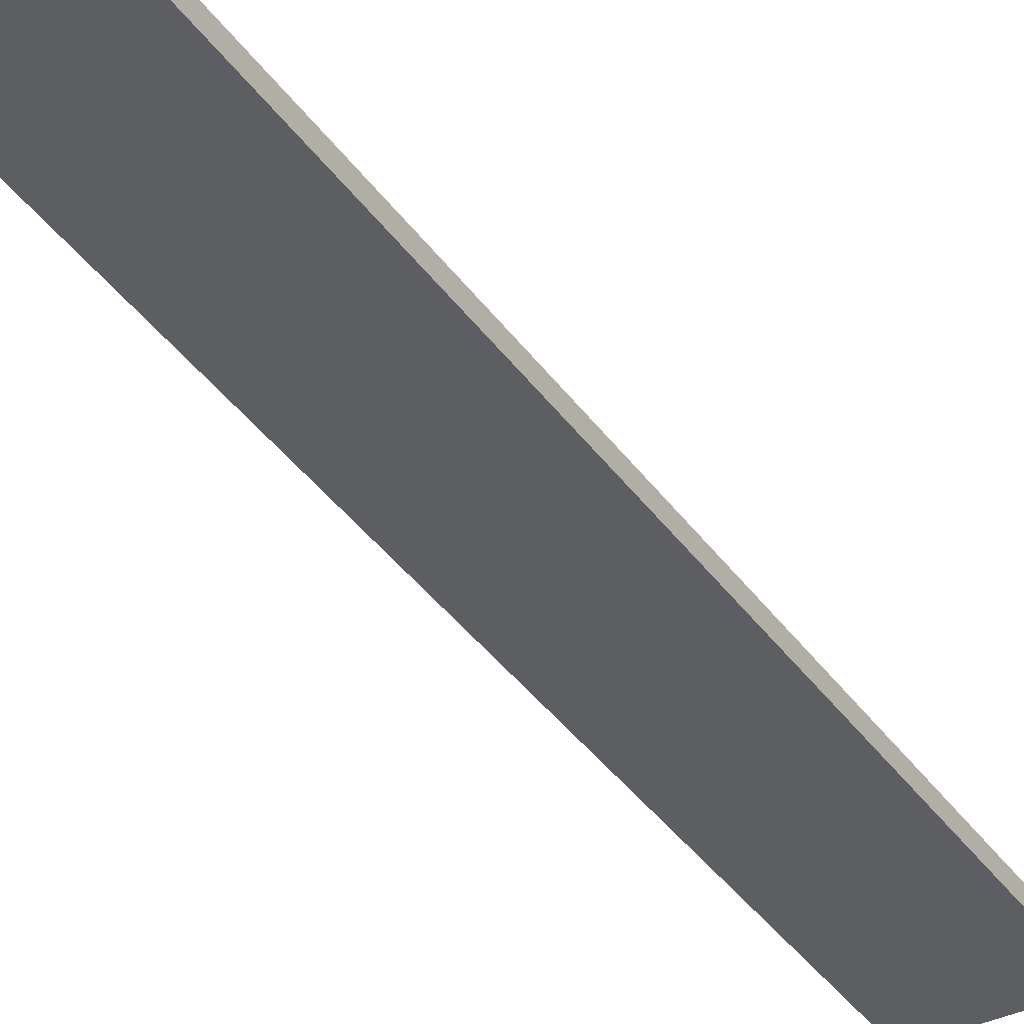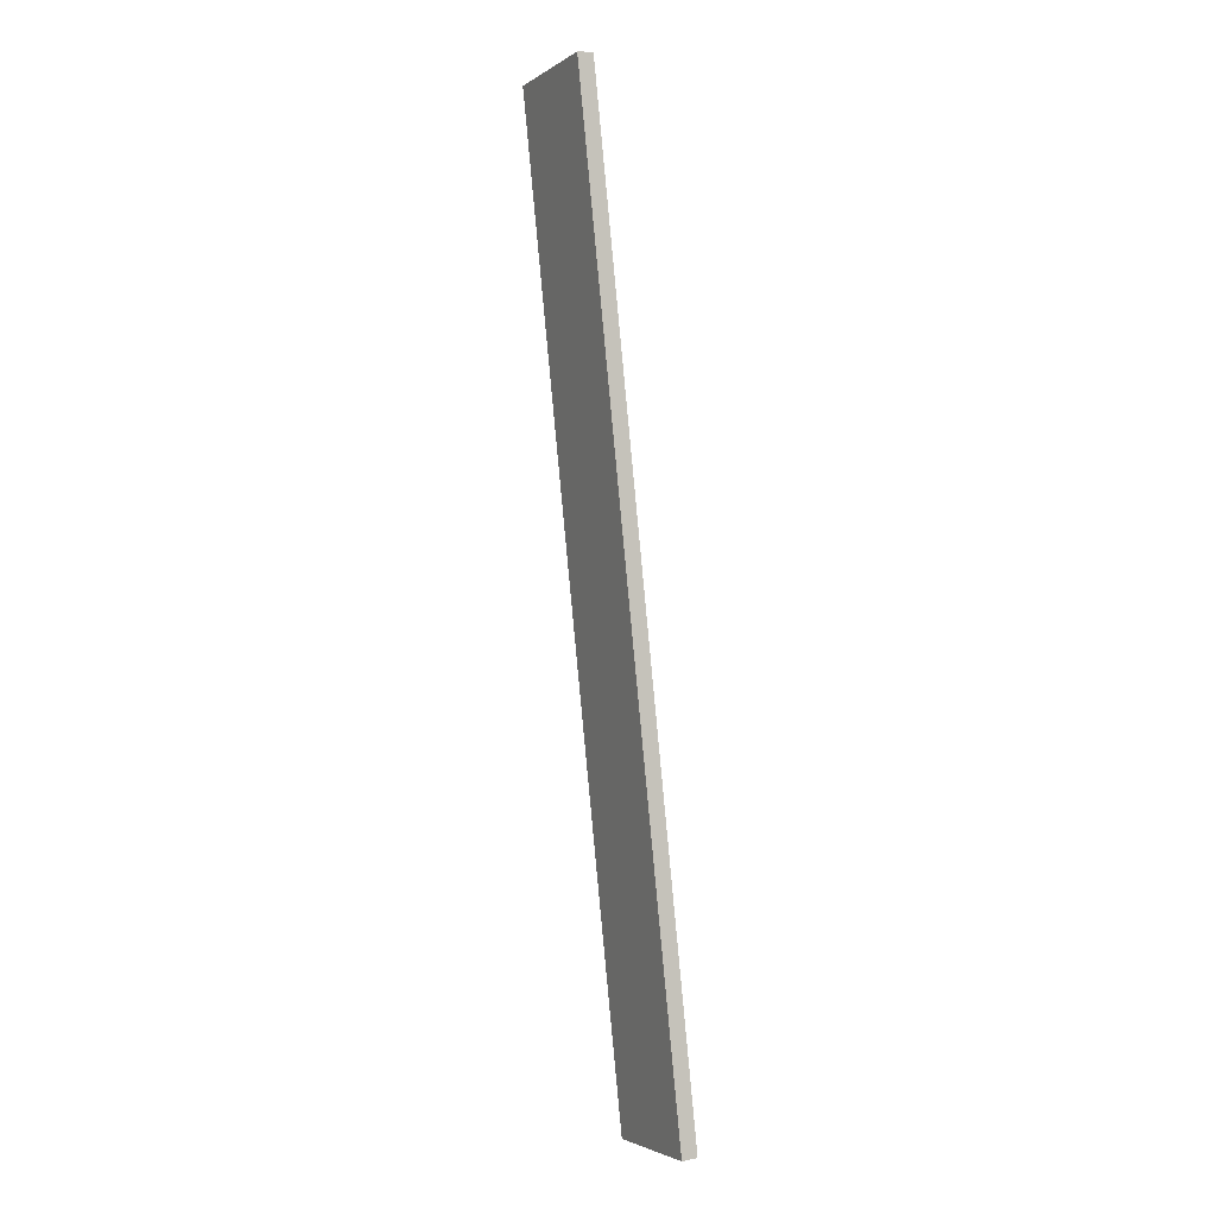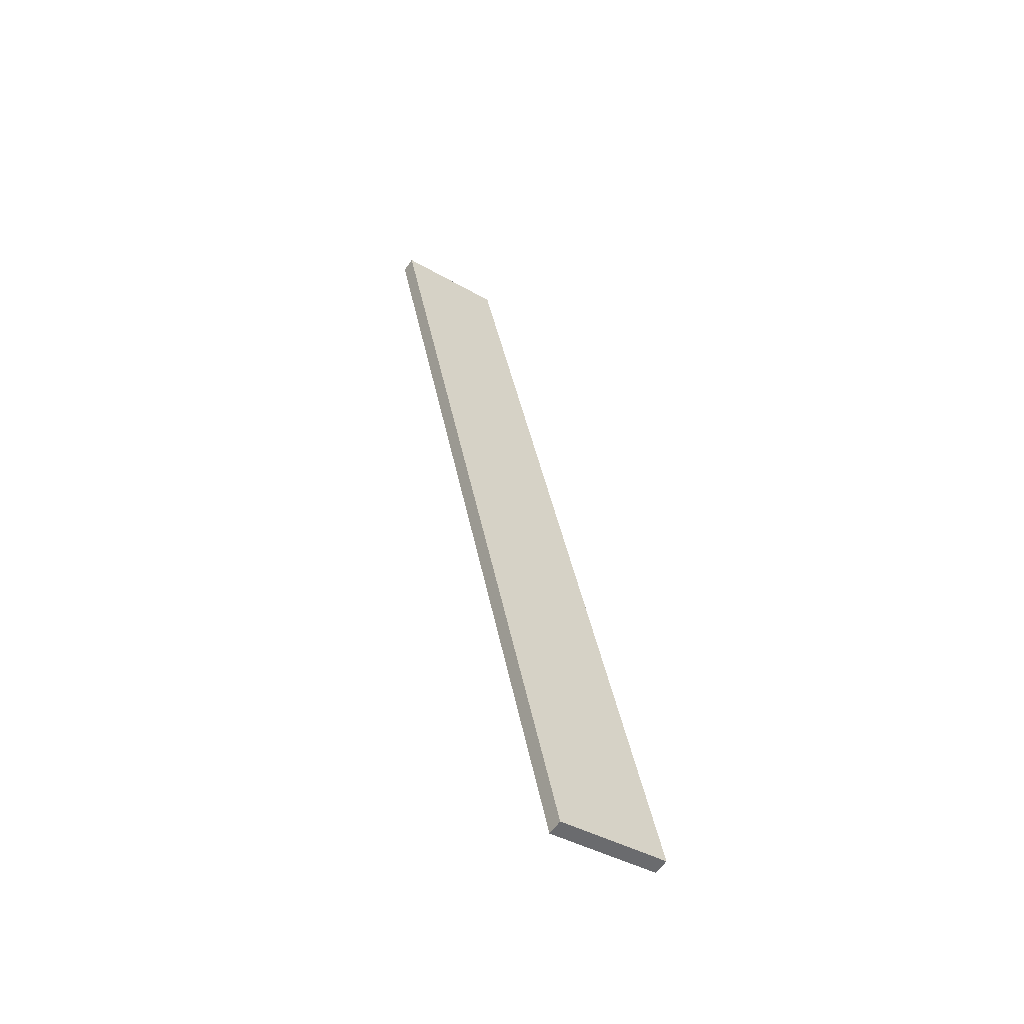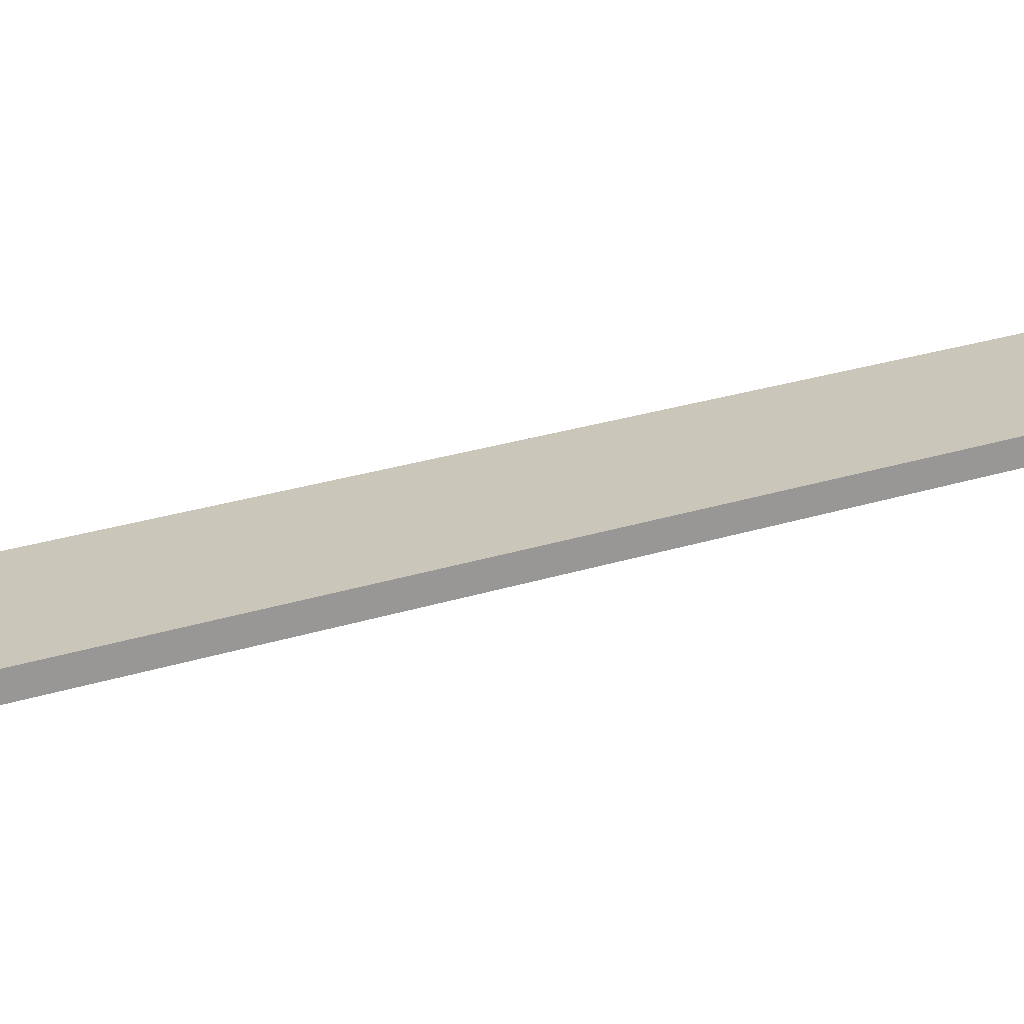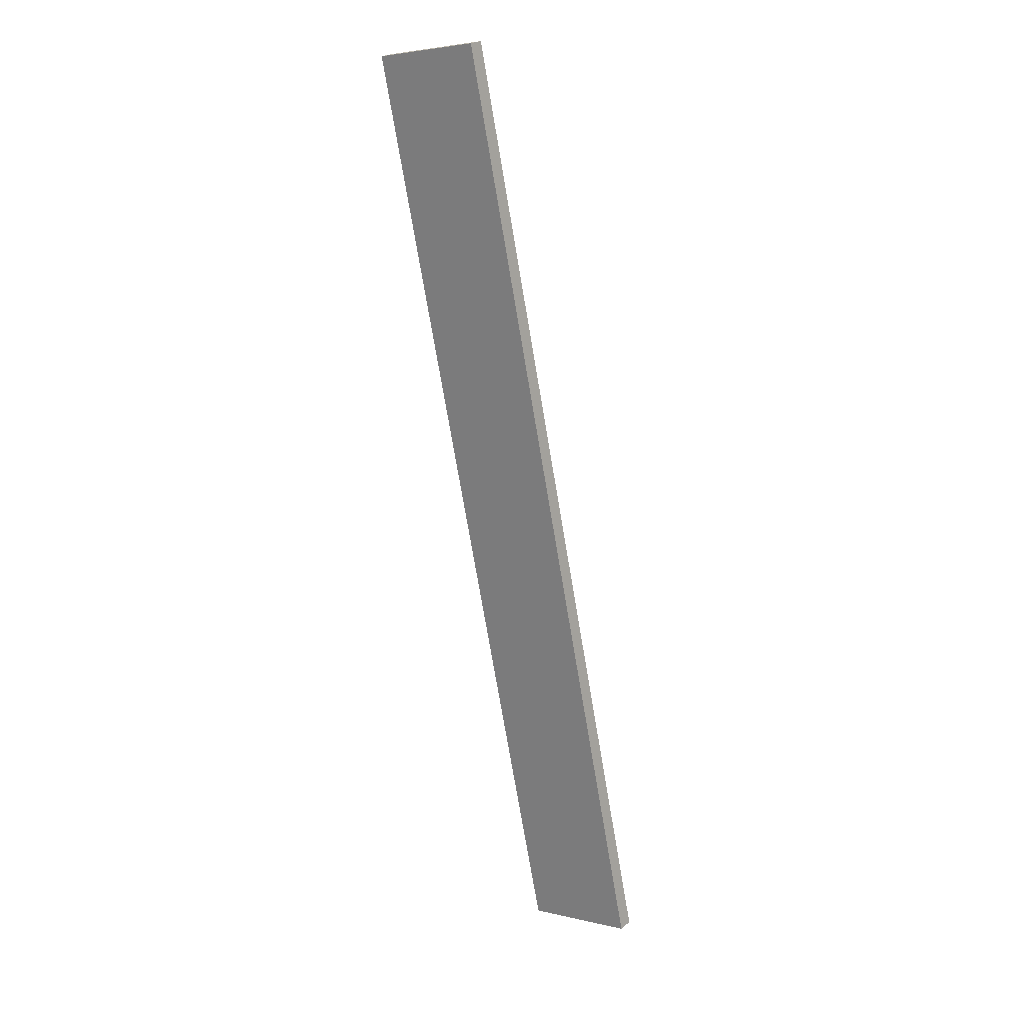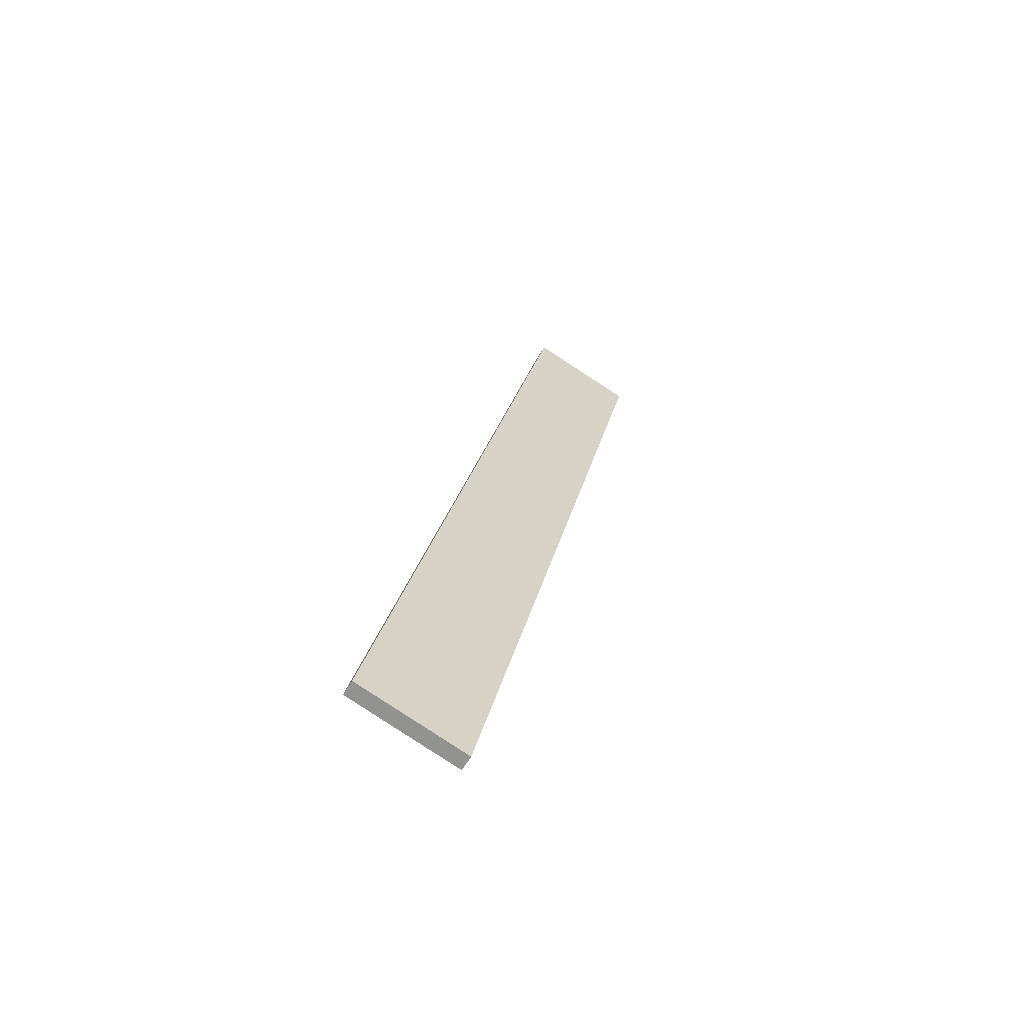
<metadata>
{"format":"obj","ext":"obj","renderer":"f3d","projection":"perspective","resolution":1024,"background":"white","views":[{"elev":-38.1,"azim":-160.8,"up":"+Z"},{"elev":10.4,"azim":-116.8,"up":"+Y"},{"elev":-59.8,"azim":145.5,"up":"+Y"},{"elev":21.2,"azim":46.4,"up":"+Z"},{"elev":23.6,"azim":-143.3,"up":"+Y"},{"elev":-62.1,"azim":-30.9,"up":"+Y"}]}
</metadata>
<code>
o mesh76/mesh76-geometry#mesh76-geometry
v 0.1291 0.506 0.01925
v 0.1456 0.5838 0.01925
v 0.1384 0.5041 0.01925
v 0.1291 0.506 0.02055
v 0.1549 0.5818 0.01925
v 0.1456 0.5838 0.02055
v 0.1549 0.5818 0.02055
v 0.1384 0.5041 0.02055
f 1 2 3
f 3 2 1
f 1 4 2
f 2 4 1
f 5 3 2
f 2 3 5
f 1 3 4
f 4 3 1
f 6 2 4
f 4 2 6
f 5 7 3
f 3 7 5
f 5 2 7
f 7 2 5
f 8 4 3
f 3 4 8
f 6 7 2
f 2 7 6
f 4 8 6
f 6 8 4
f 8 3 7
f 7 3 8
f 7 6 8
f 8 6 7

</code>
